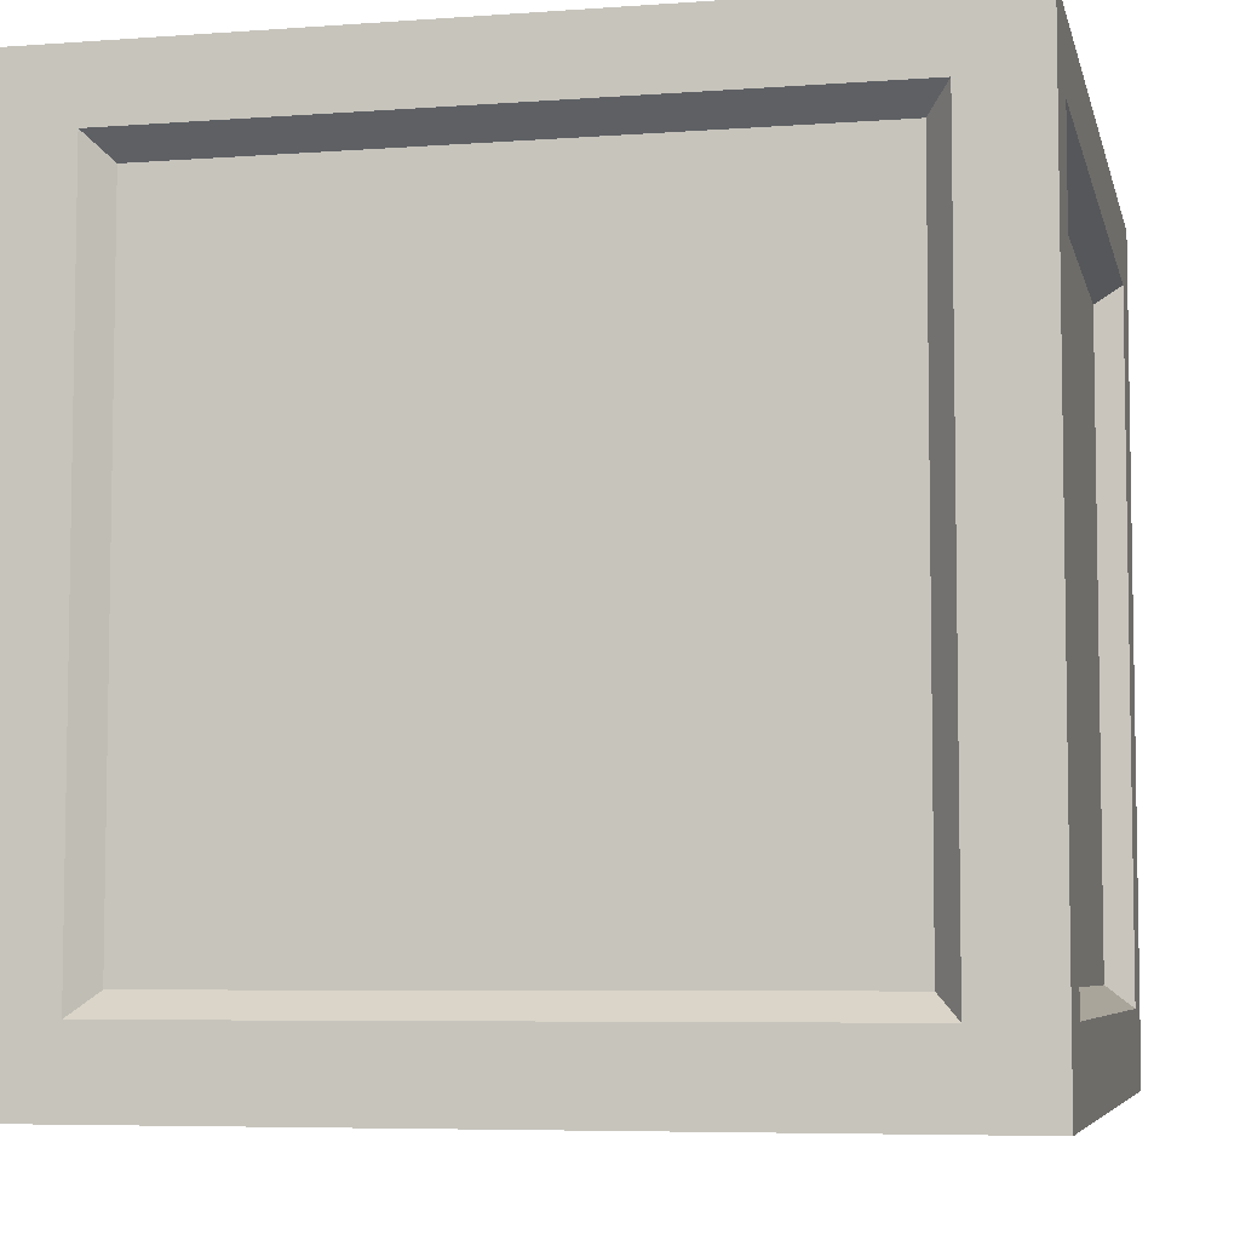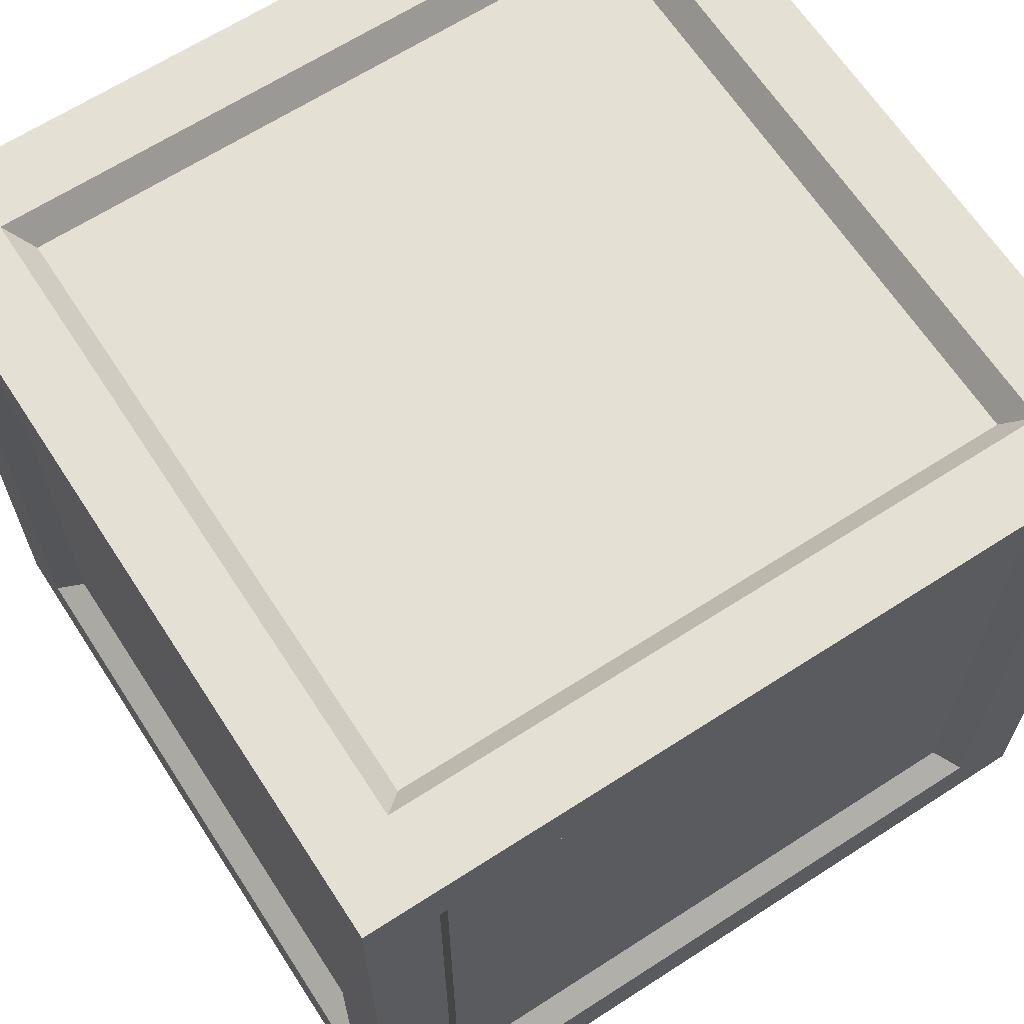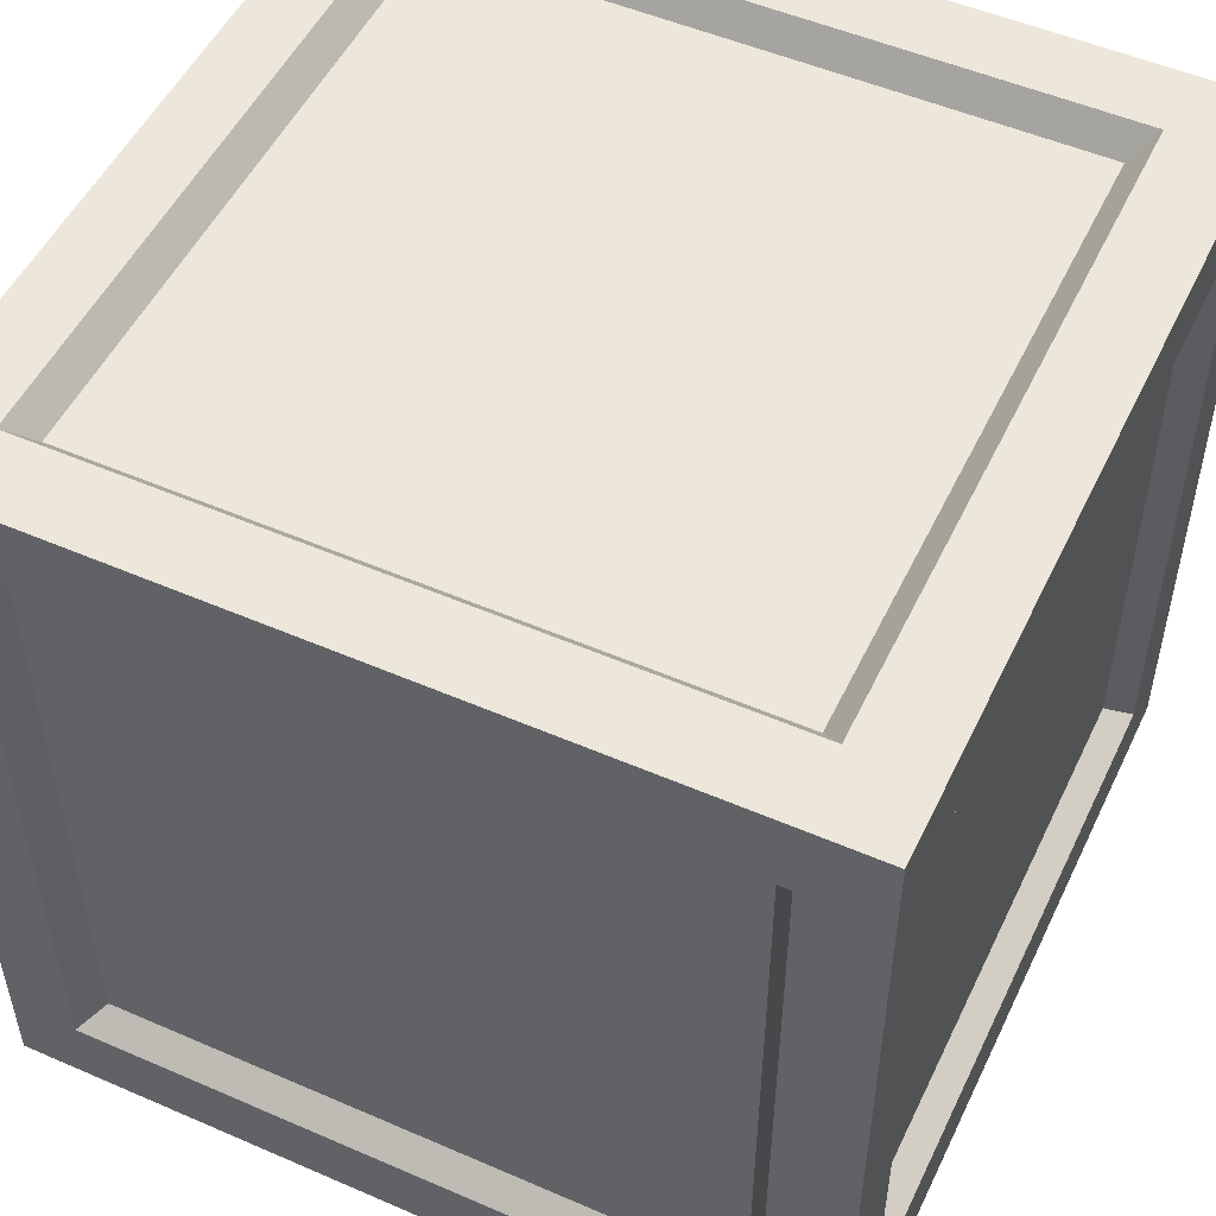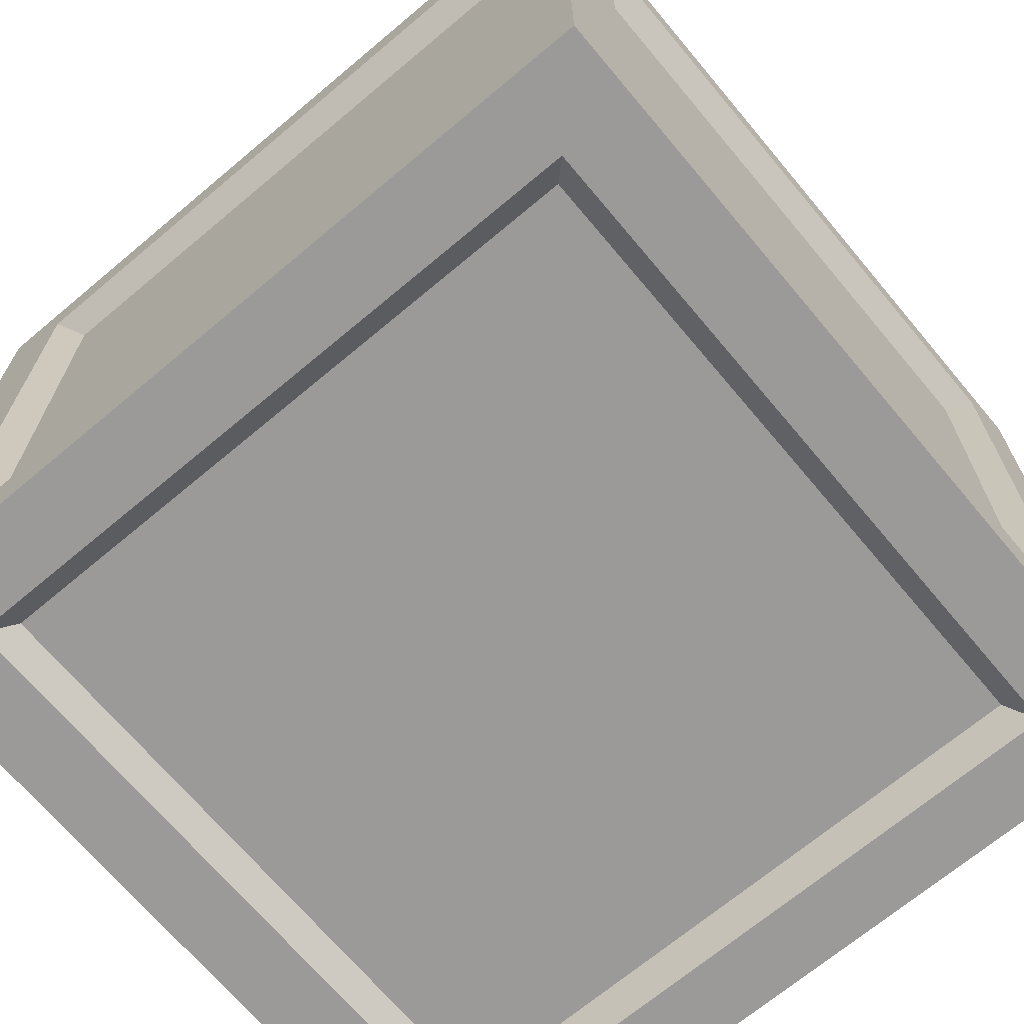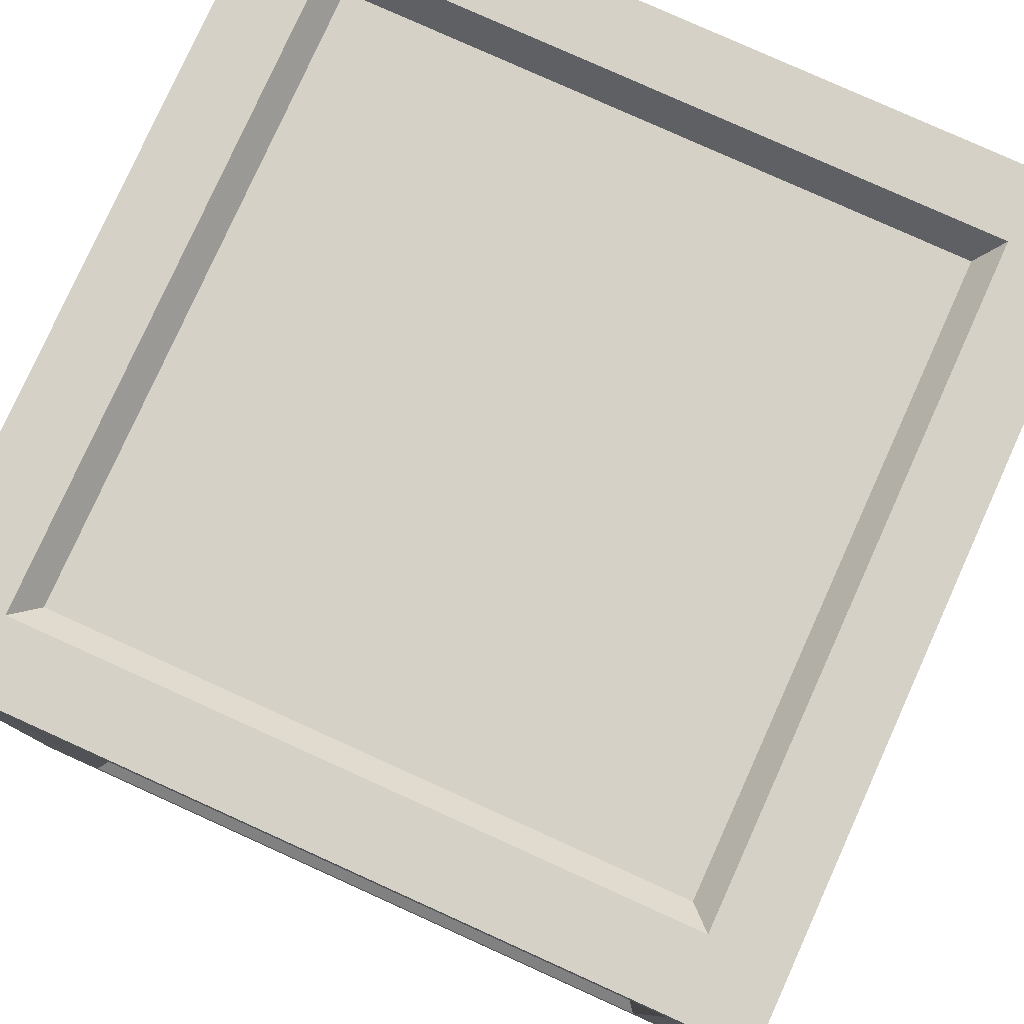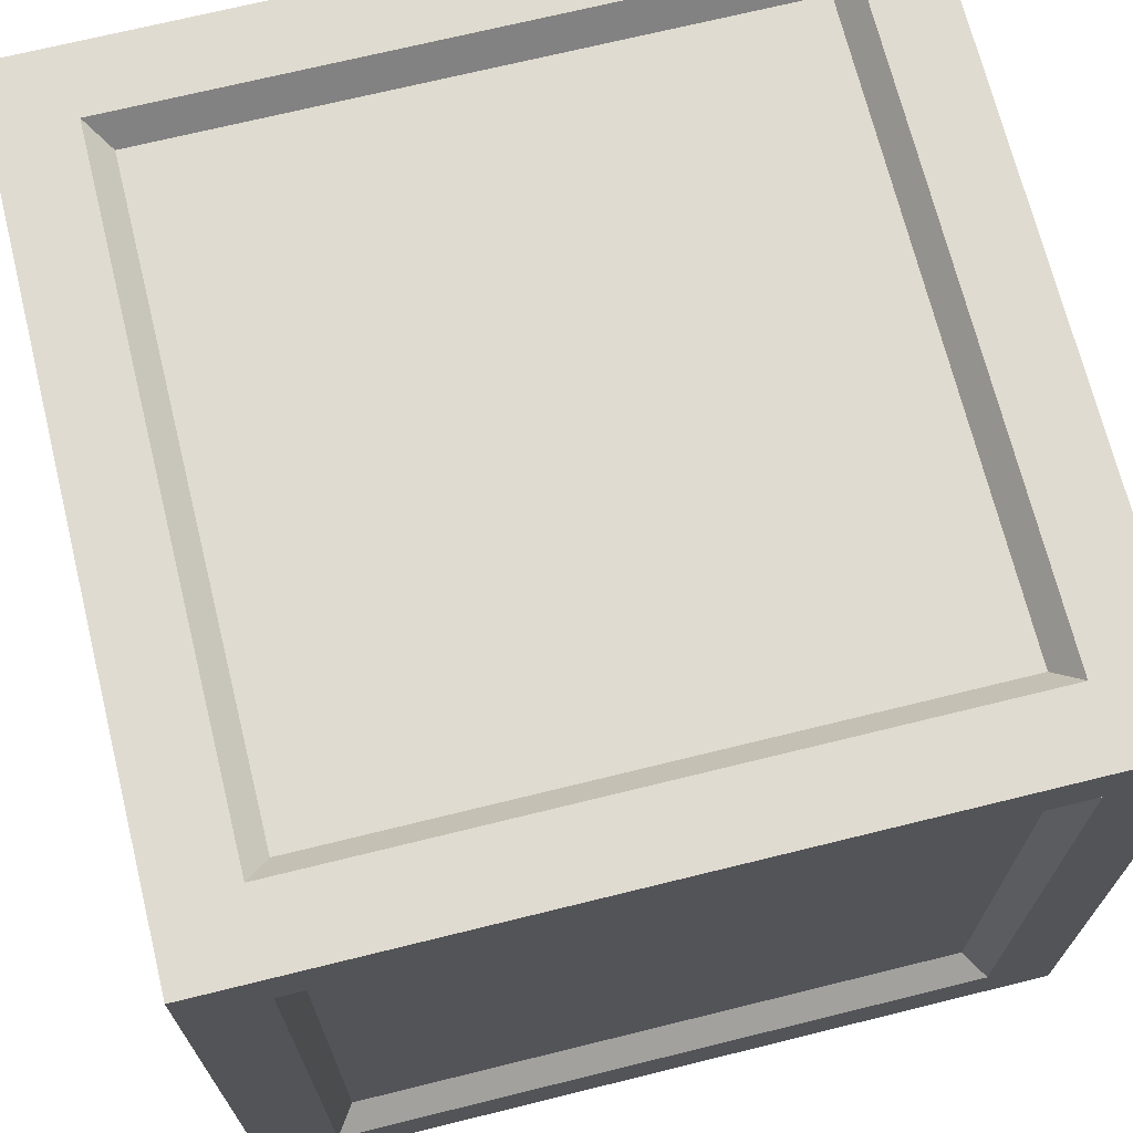
<metadata>
{"format":"obj","ext":"obj","renderer":"f3d","projection":"perspective","resolution":1024,"background":"white","views":[{"elev":-6.1,"azim":-77.6,"up":"+Y"},{"elev":65.2,"azim":147.0,"up":"+Y"},{"elev":51.6,"azim":-64.8,"up":"+Z"},{"elev":-69.3,"azim":-50.0,"up":"+Y"},{"elev":79.6,"azim":-65.7,"up":"+Y"},{"elev":70.0,"azim":-103.9,"up":"+Y"}]}
</metadata>
<code>
o Cube
v 1 1 -1
v 1 -1 -1
v 1 1 1
v 1 -1 1
v -1 1 -1
v -1 -1 -1
v -1 1 1
v -1 -1 1
v -1 -1 -0.8132
v 1 1 -0.8132
v -1 1 -0.8132
v 1 -1 -0.8132
v -1 -1 0.8143
v 1 1 0.8143
v -1 1 0.8143
v 1 -1 0.8143
v 1 0.8352 -1
v -1 0.8352 1
v 1 0.8352 1
v -1 0.8352 -1
v 1 0.8352 -0.8132
v -1 0.8352 -0.8132
v -1 0.8352 0.8143
v 1 0.8352 0.8143
v 1 -0.8121 -1
v 1 -0.8121 1
v -1 -0.8121 -1
v 1 -0.8121 -0.8132
v -1 -0.8121 -0.8132
v -1 -0.8121 0.8143
v 1 -0.8121 0.8143
v -1 -0.8121 1
v 0.8242 -1 -1
v 0.8242 1 1
v 0.8242 -1 1
v 0.8242 1 -1
v 0.8242 -1 -0.8132
v 0.8242 1 -0.8132
v 0.8242 -1 0.8143
v 0.8242 1 0.8143
v 0.8242 0.8352 -1
v 0.8242 0.8352 1
v 0.8242 -0.8121 1
v 0.8242 -0.8121 -1
v -0.8132 -1 -1
v -0.8132 1 1
v -0.8132 -1 -0.8132
v -0.8132 -1 0.8143
v -0.8132 0.8352 1
v -0.8132 -0.8121 1
v -0.8132 -1 1
v -0.8132 1 -1
v -0.8132 1 -0.8132
v -0.8132 1 0.8143
v -0.8132 0.8352 -1
v -0.8132 -0.8121 -1
v 0.9354 0.7815 -0.7604
v 0.9354 0.7815 0.7615
v -0.9349 0.7815 0.7615
v -0.9349 0.7815 -0.7604
v 0.9354 -0.7589 -0.7604
v -0.9349 -0.7589 -0.7604
v -0.9349 -0.7589 0.7615
v 0.9354 -0.7589 0.7615
v -0.7602 0.9357 -0.7604
v 0.771 0.9357 -0.7604
v -0.7602 0.9357 0.7615
v 0.771 0.9357 0.7615
v -0.7602 0.7815 -0.9351
v 0.771 0.7815 -0.9351
v -0.7602 -0.7589 -0.9351
v 0.771 -0.7589 -0.9351
v 0.771 0.7815 0.9352
v 0.771 -0.7589 0.9352
v 0.771 -0.9347 -0.7604
v 0.771 -0.9347 0.7615
v -0.7602 -0.9347 -0.7604
v -0.7602 -0.9347 0.7615
v -0.7602 0.7815 0.9352
v -0.7602 -0.7589 0.9352
f 54 15 7 46
f 49 46 7 18
f 22 11 5 20
f 39 16 4 35
f 24 14 3 19
f 41 36 1 17
f 17 1 10 21
f 33 2 12 37
f 23 15 11 22
f 52 5 11 53
f 18 7 15 23
f 21 10 14 24
f 37 12 16 39
f 53 11 15 54
f 48 47 77 78
f 32 18 23 30
f 28 21 57 61
f 25 17 21 28
f 44 41 17 25
f 31 24 19 26
f 29 22 20 27
f 50 49 18 32
f 51 50 32 8
f 9 29 27 6
f 16 31 26 4
f 33 44 25 2
f 2 25 28 12
f 13 30 29 9
f 8 32 30 13
f 12 28 31 16
f 45 56 44 33
f 4 26 43 35
f 26 19 42 43
f 40 38 66 68
f 10 38 40 14
f 55 41 70 69
f 1 36 38 10
f 45 33 37 47
f 55 52 36 41
f 48 39 35 51
f 19 3 34 42
f 14 40 34 3
f 13 48 51 8
f 20 5 52 55
f 6 45 47 9
f 9 47 48 13
f 27 20 55 56
f 6 27 56 45
f 35 43 50 51
f 23 22 60 59
f 41 44 72 70
f 36 52 53 38
f 42 34 46 49
f 40 54 46 34
f 61 57 58 64
f 63 59 60 62
f 71 69 70 72
f 77 75 76 78
f 74 73 79 80
f 66 65 67 68
f 37 39 76 75
f 22 29 62 60
f 56 55 69 71
f 44 56 71 72
f 47 37 75 77
f 30 23 59 63
f 29 30 63 62
f 39 48 78 76
f 24 31 64 58
f 38 53 65 66
f 21 24 58 57
f 42 49 79 73
f 49 50 80 79
f 31 28 61 64
f 43 42 73 74
f 50 43 74 80
f 53 54 67 65
f 54 40 68 67

</code>
